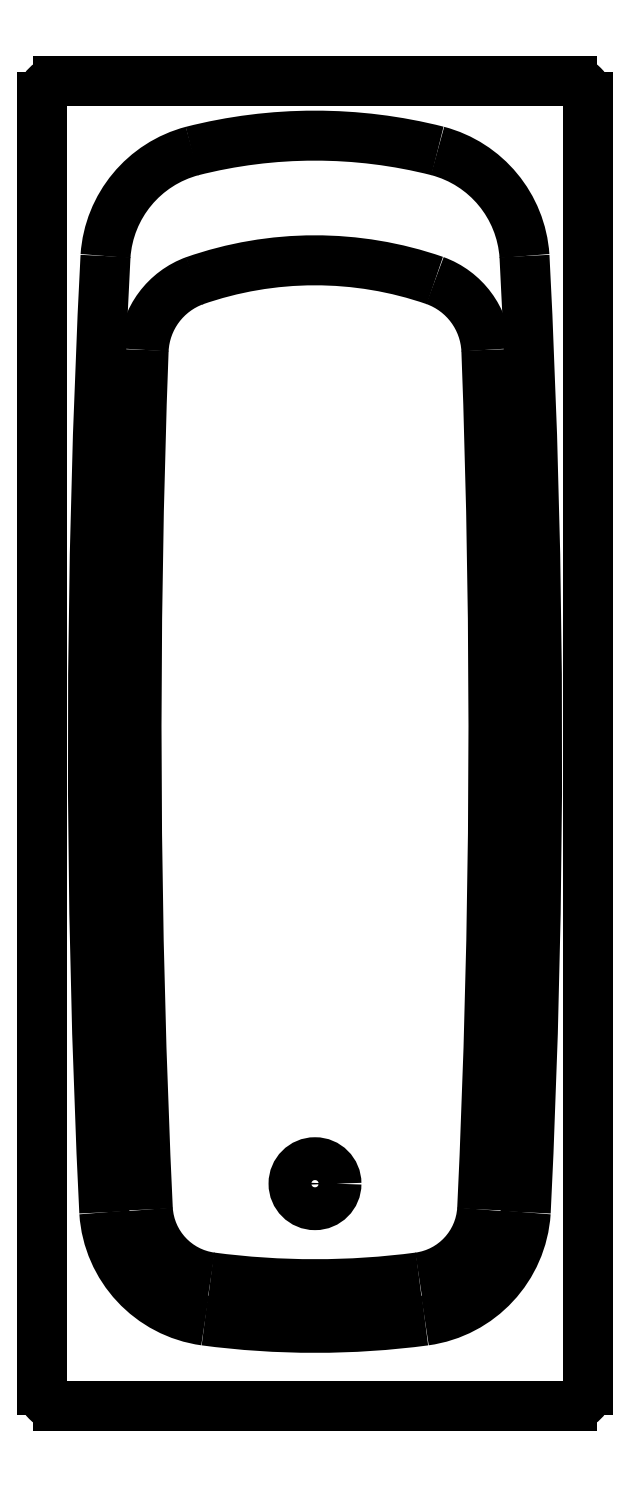
<metadata>
{"format":"dxf","ext":"dxf","renderer":"ezdxf+matplotlib","layout":"modelspace","background":"white","min_lineweight":24,"dpi":150}
</metadata>
<code>
0
SECTION
2
ENTITIES
0
INSERT
8
Ceco.Net 35
2
2SABAFC1
10
0.35
20
-1e-16
30
0
50
90
0
ENDSEC
0
EOF

</code>
